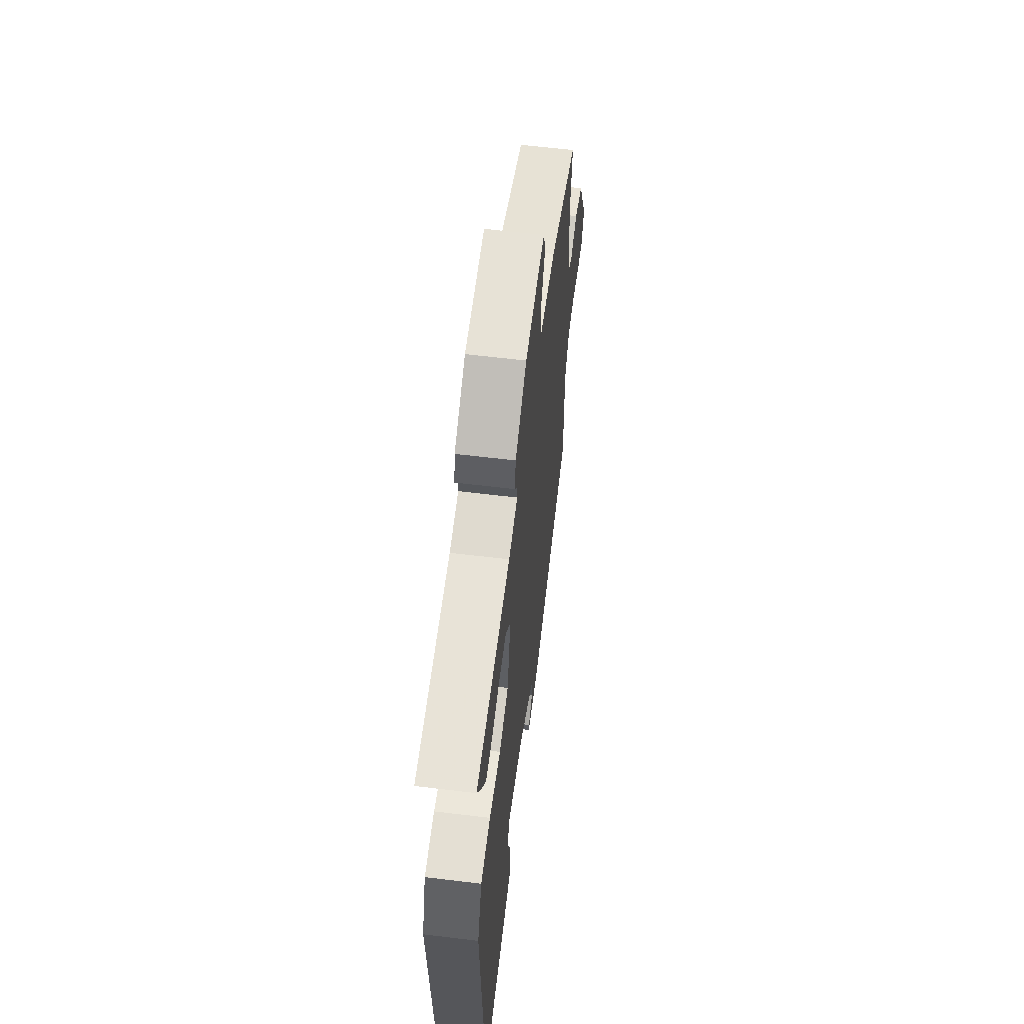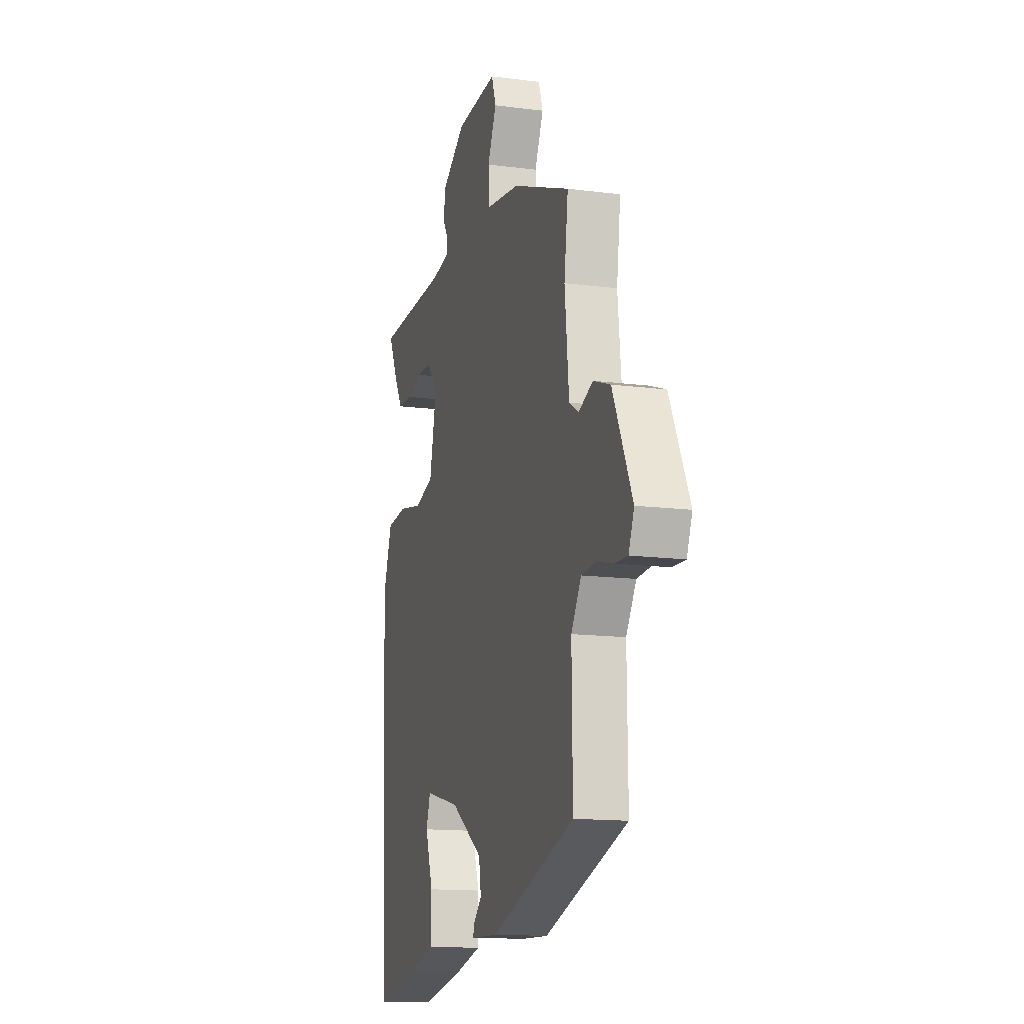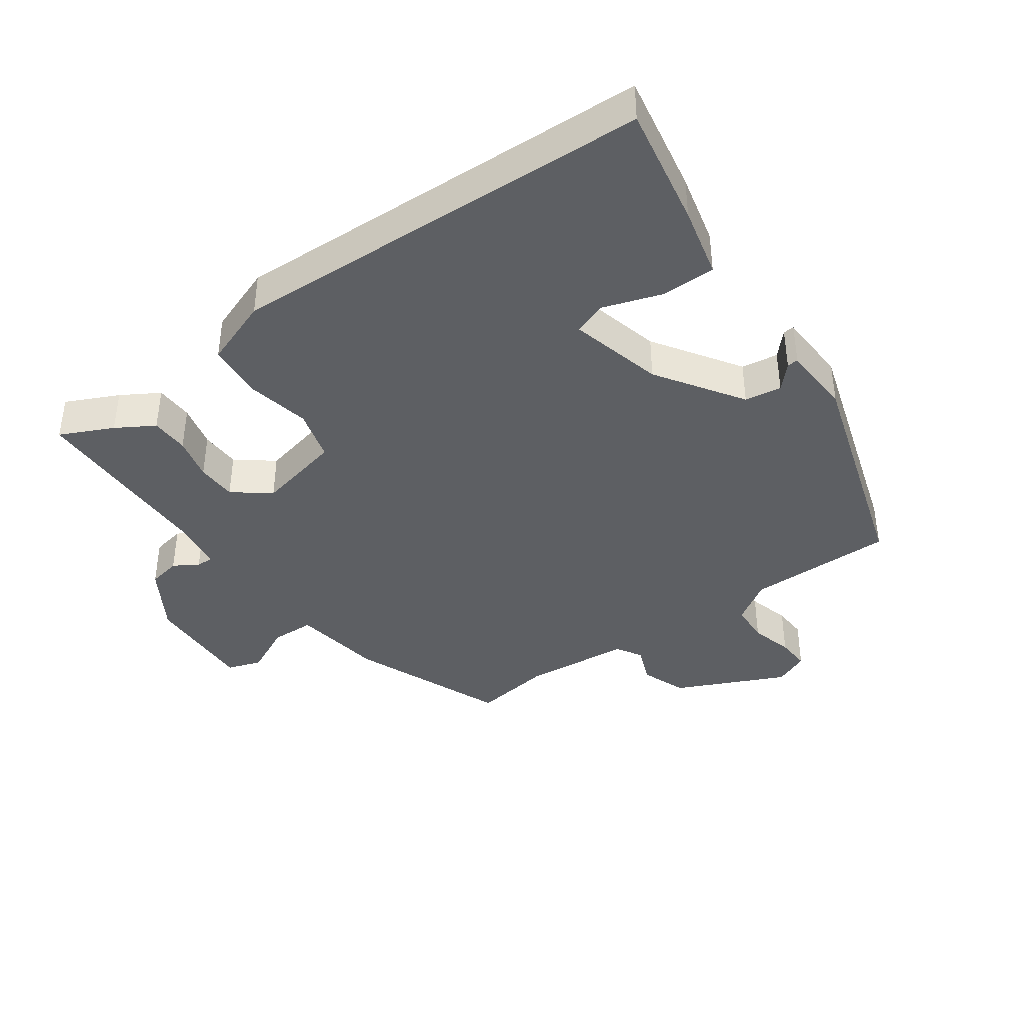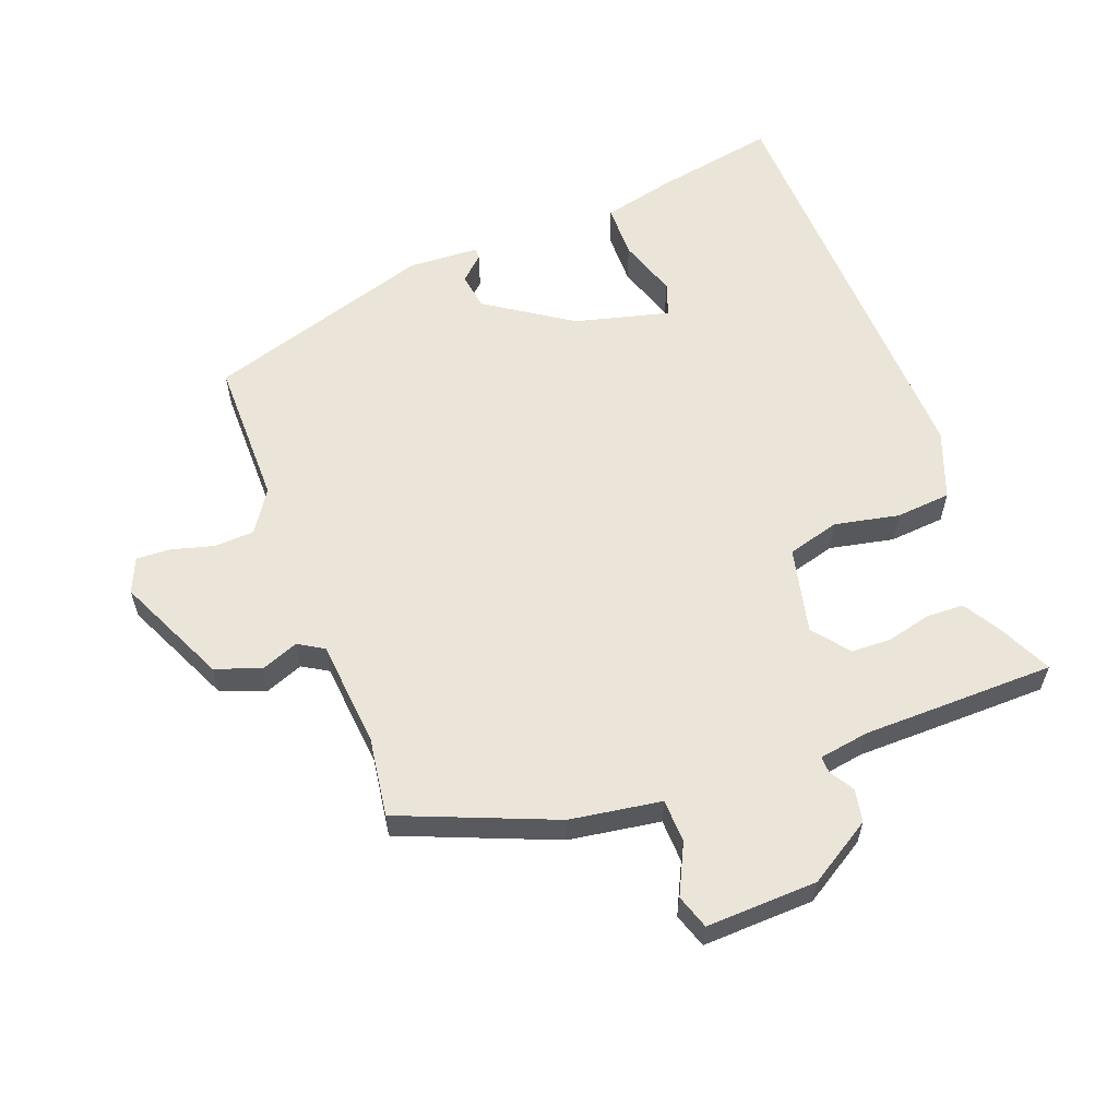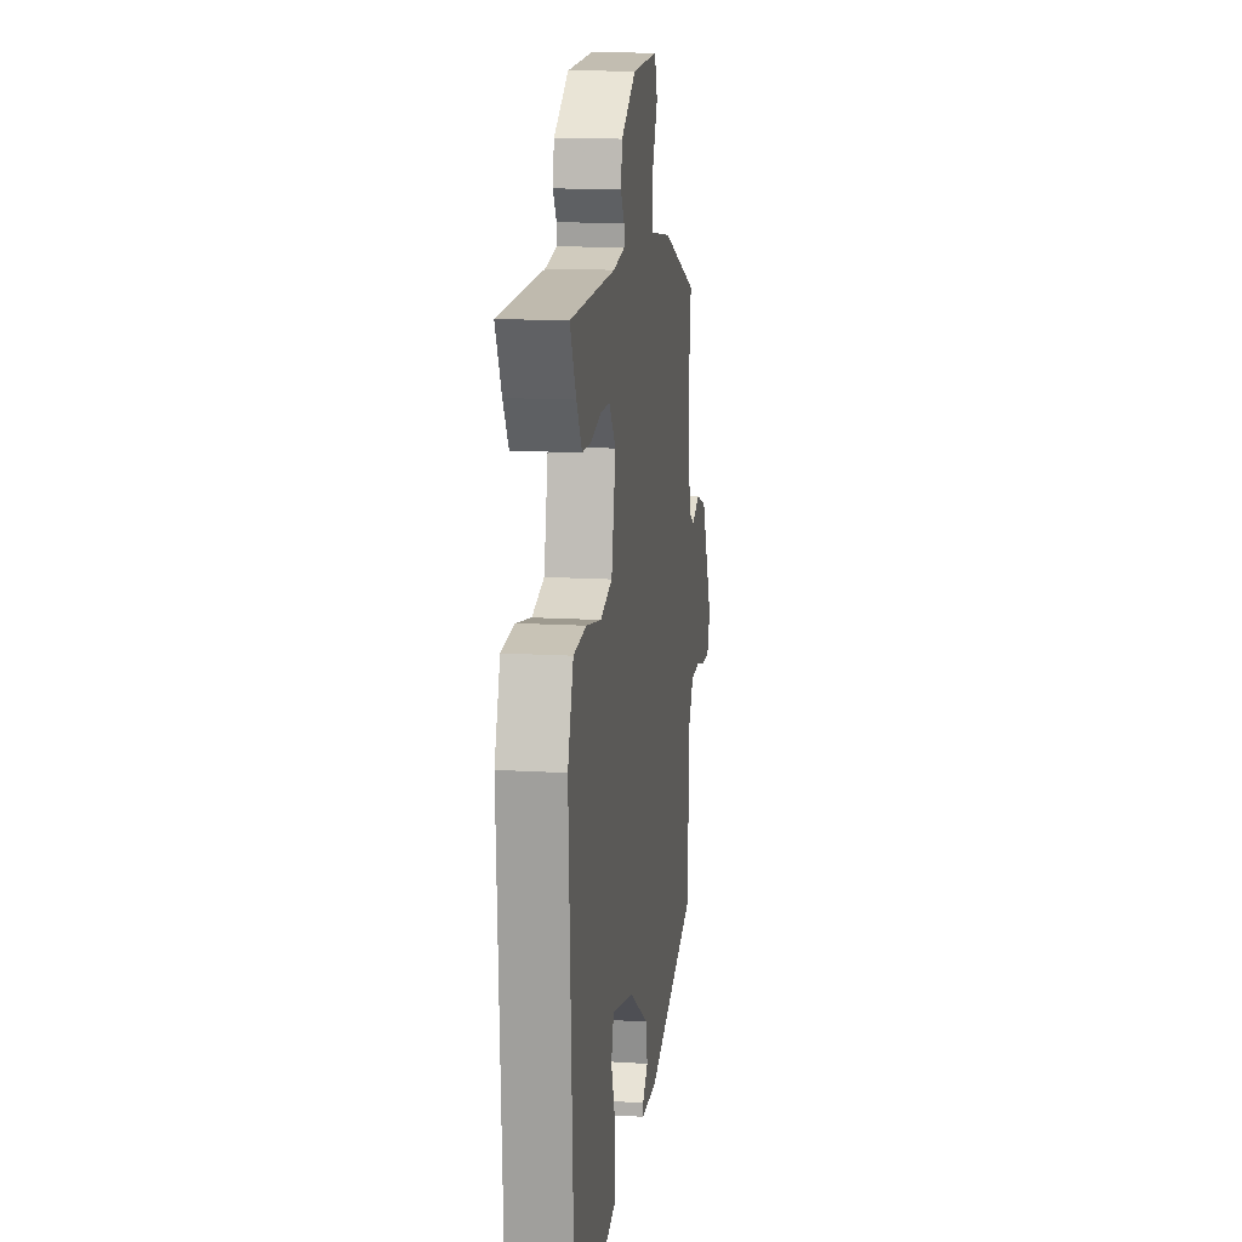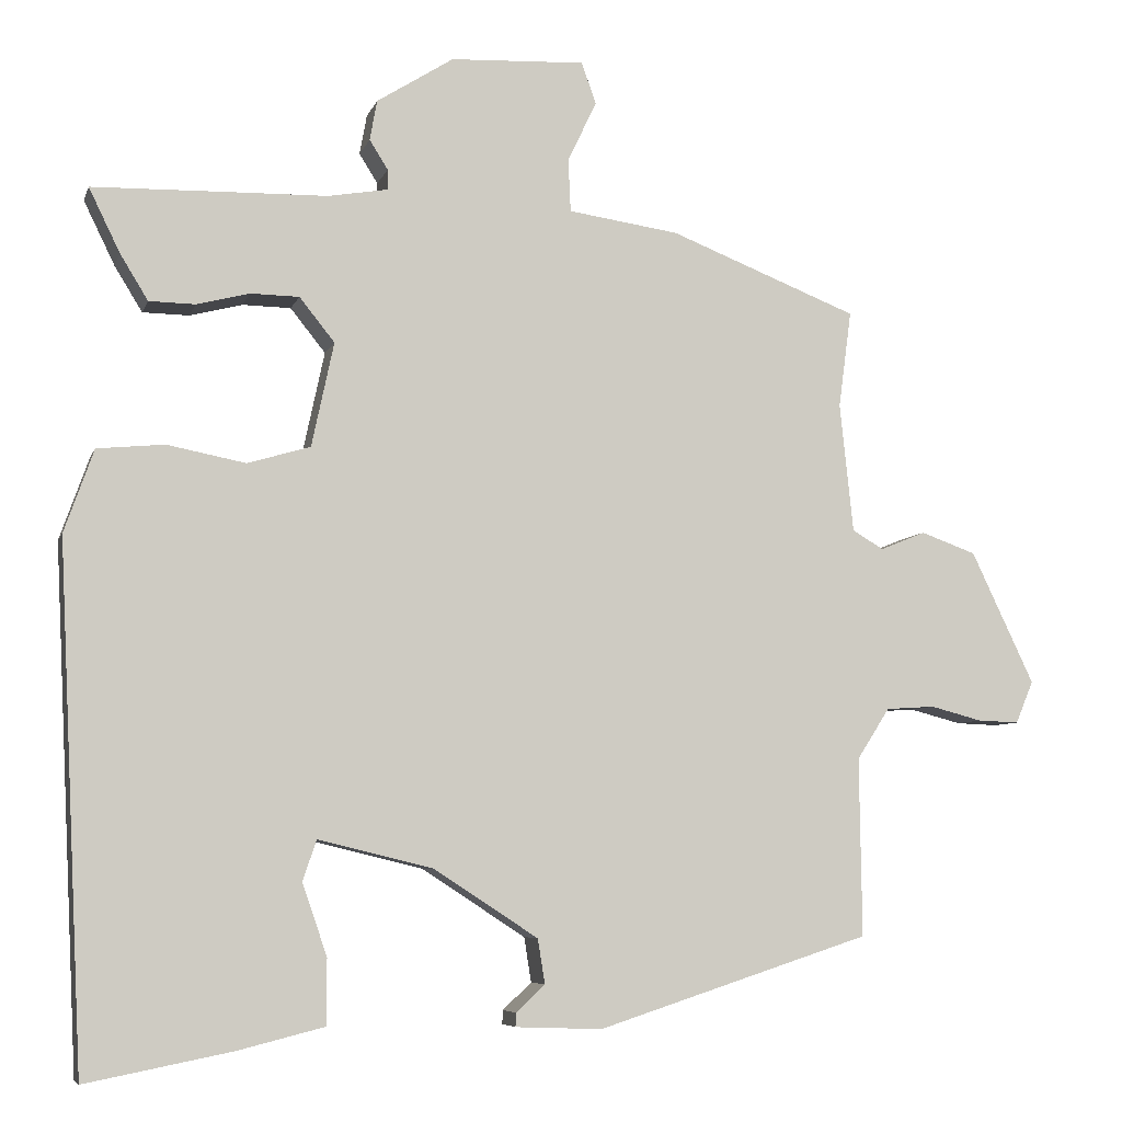
<metadata>
{"format":"obj","ext":"obj","renderer":"f3d","projection":"perspective","resolution":1024,"background":"white","views":[{"elev":60.9,"azim":97.1,"up":"+Z"},{"elev":-14.0,"azim":-106.0,"up":"+Z"},{"elev":-40.1,"azim":126.1,"up":"+Y"},{"elev":59.3,"azim":-20.0,"up":"+Y"},{"elev":14.3,"azim":97.8,"up":"+Z"},{"elev":-6.4,"azim":165.4,"up":"+Z"}]}
</metadata>
<code>
v 0.494 0.07 -0.572
v 0.31 0.07 -0.536
v 0.202 0.07 -0.509
v 0.202 0.07 -0.427
v 0.233 0.07 -0.337
v 0.216 0.07 -0.286
v 0.072 0.07 -0.321
v -0.059 0.07 -0.406
v -0.068 0.07 -0.462
v -0.032 0.07 -0.496
v -0.031 0.07 -0.513
v -0.14 0.07 -0.517
v -0.483 0.07 -0.406
v -0.48 0.07 -0.182
v -0.521 0.07 -0.118
v -0.582 0.07 -0.114
v -0.647 0.07 -0.131
v -0.699 0.07 -0.133
v -0.721 0.07 -0.08
v -0.642 0.07 0.086
v -0.573 0.07 0.111
v -0.516 0.07 0.088
v -0.477 0.07 0.111
v -0.46 0.07 0.273
v -0.476 0.07 0.394
v -0.24 0.07 0.487
v -0.101 0.07 0.507
v -0.098 0.07 0.573
v -0.134 0.07 0.649
v -0.116 0.07 0.701
v 0.053 0.07 0.693
v 0.149 0.07 0.632
v 0.158 0.07 0.582
v 0.135 0.07 0.545
v 0.134 0.07 0.52
v 0.21 0.07 0.507
v 0.344 0.07 0.504
v 0.503 0.07 0.5
v 0.464 0.07 0.42
v 0.429 0.07 0.363
v 0.371 0.07 0.362
v 0.305 0.07 0.379
v 0.244 0.07 0.378
v 0.2 0.07 0.323
v 0.228 0.07 0.192
v 0.307 0.07 0.169
v 0.405 0.07 0.188
v 0.489 0.07 0.18
v 0.526 0.07 0.076
v 0.494 0 -0.572
v 0.31 0 -0.536
v 0.202 0 -0.509
v 0.202 0 -0.427
v 0.233 0 -0.337
v 0.216 0 -0.286
v 0.072 0 -0.321
v -0.059 0 -0.406
v -0.068 0 -0.462
v -0.032 0 -0.496
v -0.031 0 -0.513
v -0.14 0 -0.517
v -0.483 0 -0.406
v -0.48 0 -0.182
v -0.521 0 -0.118
v -0.582 0 -0.114
v -0.647 0 -0.131
v -0.699 0 -0.133
v -0.721 0 -0.08
v -0.642 0 0.086
v -0.573 0 0.111
v -0.516 0 0.088
v -0.477 0 0.111
v -0.46 0 0.273
v -0.476 0 0.394
v -0.24 0 0.487
v -0.101 0 0.507
v -0.098 0 0.573
v -0.134 0 0.649
v -0.116 0 0.701
v 0.053 0 0.693
v 0.149 0 0.632
v 0.158 0 0.582
v 0.135 0 0.545
v 0.134 0 0.52
v 0.21 0 0.507
v 0.344 0 0.504
v 0.503 0 0.5
v 0.464 0 0.42
v 0.429 0 0.363
v 0.371 0 0.362
v 0.305 0 0.379
v 0.244 0 0.378
v 0.2 0 0.323
v 0.228 0 0.192
v 0.307 0 0.169
v 0.405 0 0.188
v 0.489 0 0.18
v 0.526 0 0.076
f 49 1 2
f 48 49 2
f 47 48 2
f 46 47 2
f 45 46 2
f 44 45 2
f 40 41 42
f 39 40 42
f 38 39 42
f 37 38 42
f 36 37 42
f 35 36 42 43
f 32 33 34
f 31 32 34
f 30 31 34
f 29 30 34
f 28 29 34
f 27 28 34 35
f 35 43 44
f 27 35 44
f 26 27 44
f 25 26 44
f 24 25 44
f 20 21 22
f 19 20 22
f 18 19 22
f 17 18 22
f 16 17 22
f 15 16 22 23
f 14 15 23
f 12 13 14
f 11 12 14
f 10 11 14
f 9 10 14
f 14 23 24
f 9 14 24
f 8 9 24
f 2 3 4 5
f 2 5 6
f 44 2 6
f 7 8 24 44
f 6 7 44
f 51 50 98
f 51 98 97
f 51 97 96
f 51 96 95
f 51 95 94
f 51 94 93
f 91 90 89
f 91 89 88
f 91 88 87
f 91 87 86
f 91 86 85
f 92 91 85 84
f 83 82 81
f 83 81 80
f 83 80 79
f 83 79 78
f 83 78 77
f 84 83 77 76
f 93 92 84
f 93 84 76
f 93 76 75
f 93 75 74
f 93 74 73
f 71 70 69
f 71 69 68
f 71 68 67
f 71 67 66
f 71 66 65
f 72 71 65 64
f 72 64 63
f 63 62 61
f 63 61 60
f 63 60 59
f 63 59 58
f 73 72 63
f 73 63 58
f 73 58 57
f 54 53 52 51
f 55 54 51
f 55 51 93
f 93 73 57 56
f 93 56 55
f 1 50 51 2
f 2 51 52 3
f 3 52 53 4
f 4 53 54 5
f 5 54 55 6
f 6 55 56 7
f 7 56 57 8
f 8 57 58 9
f 9 58 59 10
f 10 59 60 11
f 11 60 61 12
f 12 61 62 13
f 13 62 63 14
f 14 63 64 15
f 15 64 65 16
f 16 65 66 17
f 17 66 67 18
f 18 67 68 19
f 19 68 69 20
f 20 69 70 21
f 21 70 71 22
f 22 71 72 23
f 23 72 73 24
f 24 73 74 25
f 25 74 75 26
f 26 75 76 27
f 27 76 77 28
f 28 77 78 29
f 29 78 79 30
f 30 79 80 31
f 31 80 81 32
f 32 81 82 33
f 33 82 83 34
f 34 83 84 35
f 35 84 85 36
f 36 85 86 37
f 37 86 87 38
f 38 87 88 39
f 39 88 89 40
f 40 89 90 41
f 41 90 91 42
f 42 91 92 43
f 43 92 93 44
f 44 93 94 45
f 45 94 95 46
f 46 95 96 47
f 47 96 97 48
f 48 97 98 49
f 49 98 50 1

</code>
